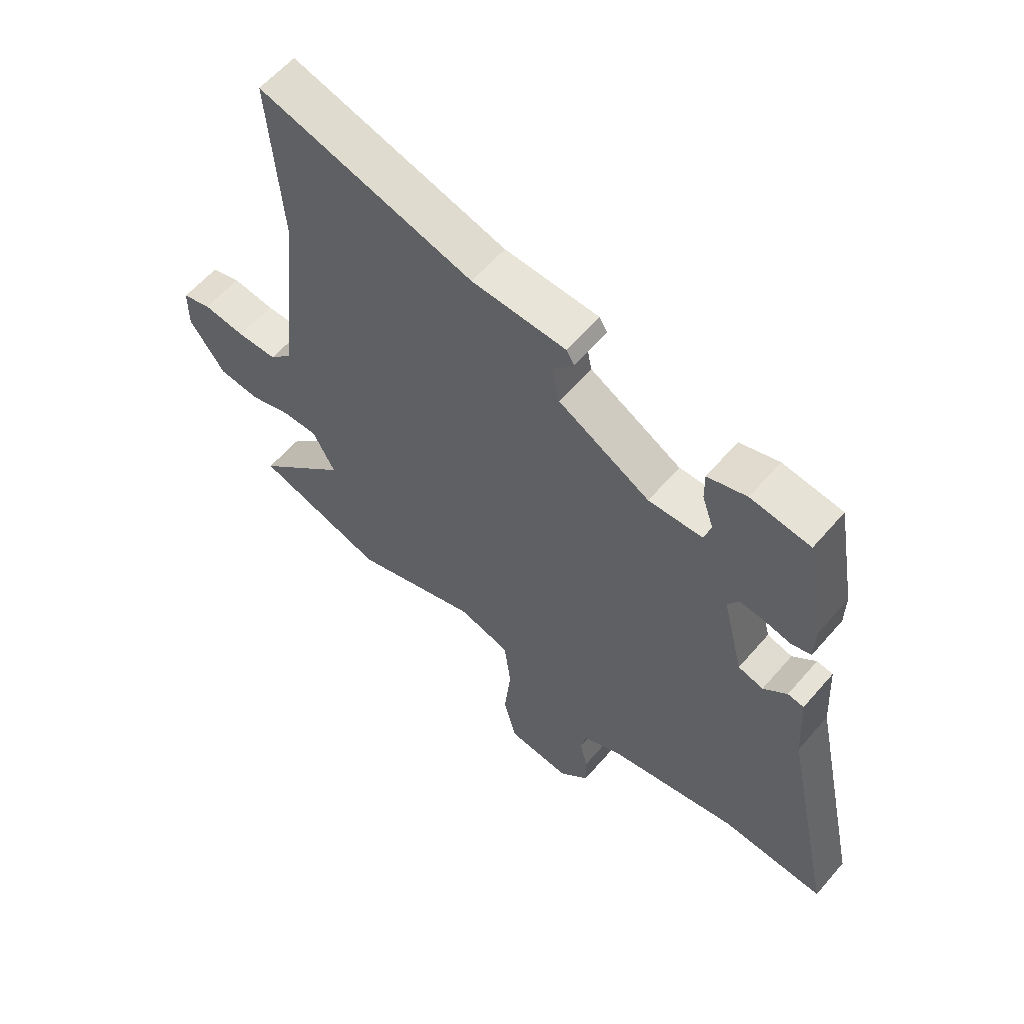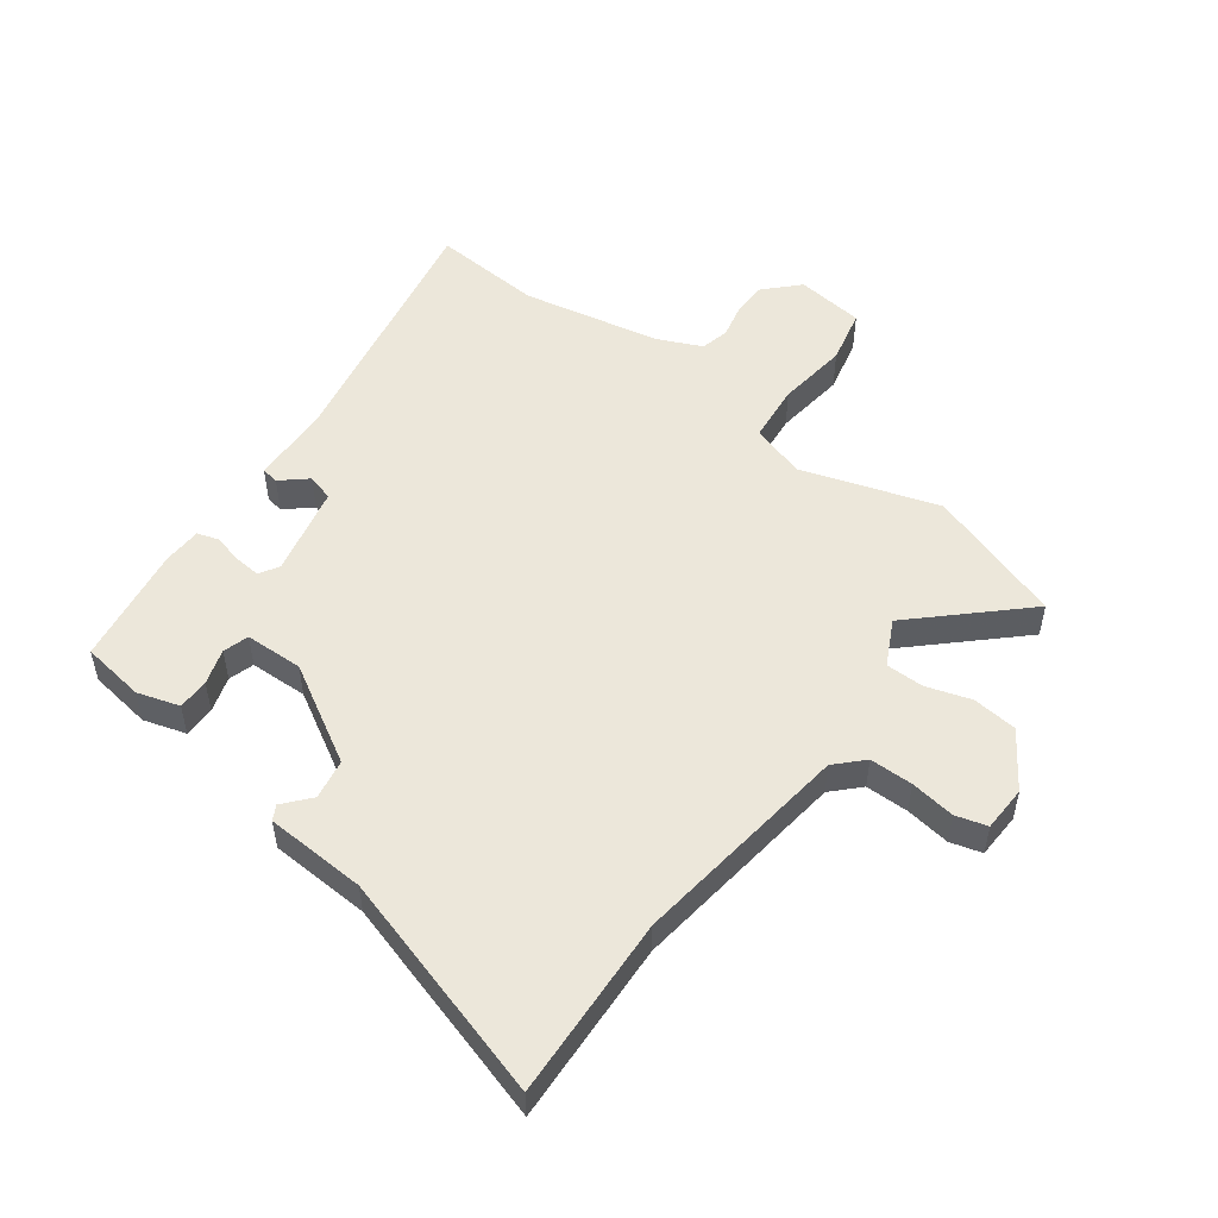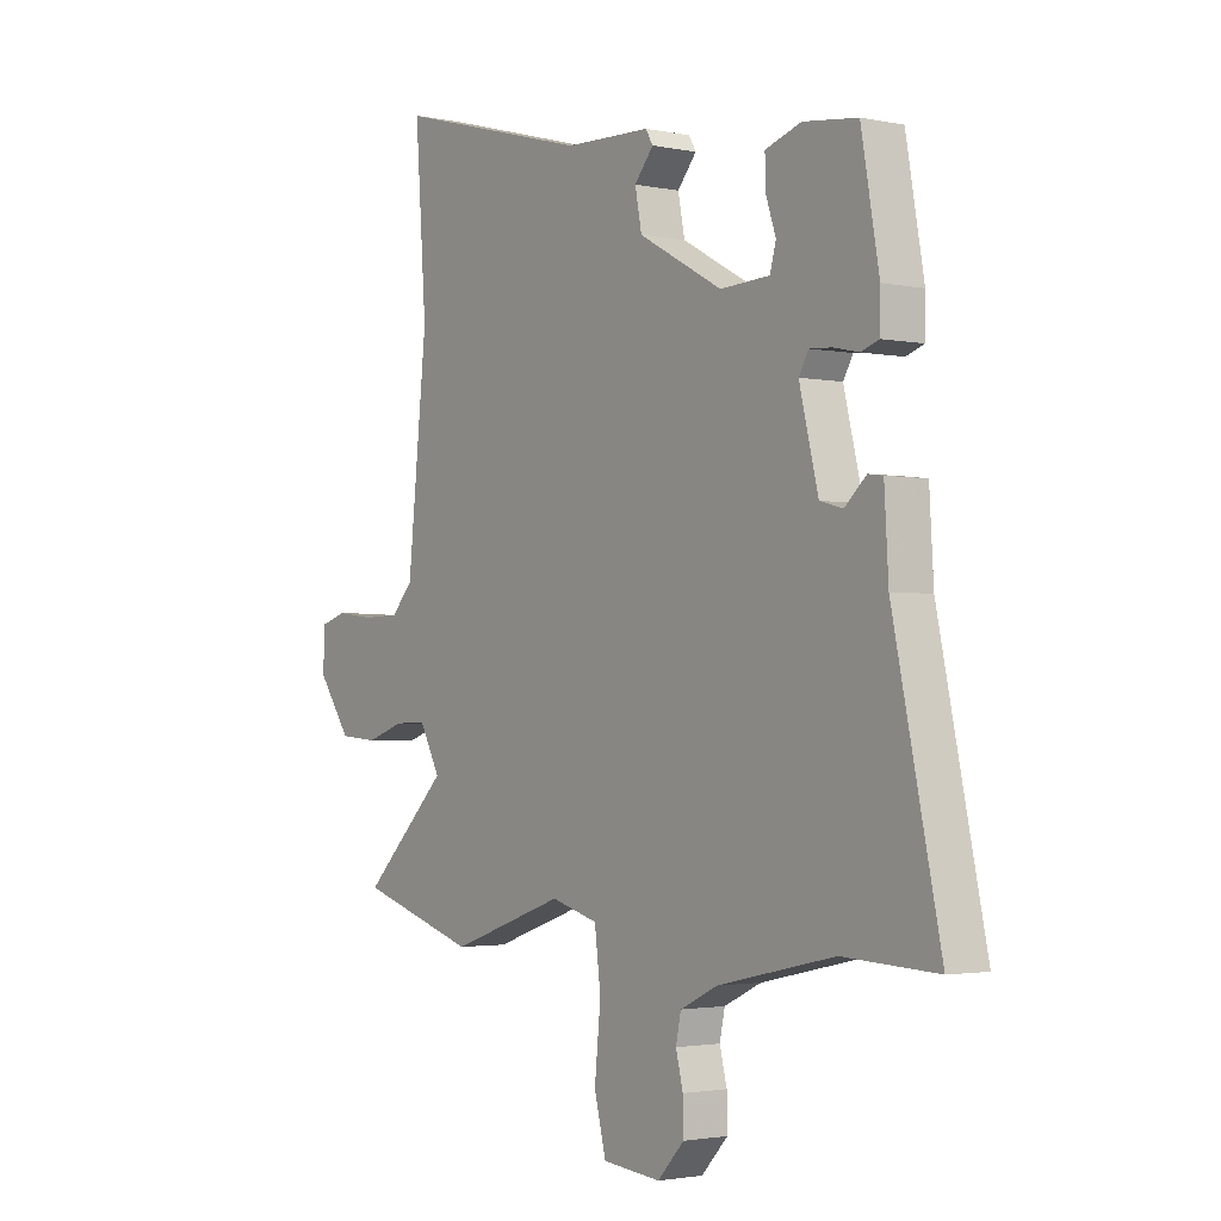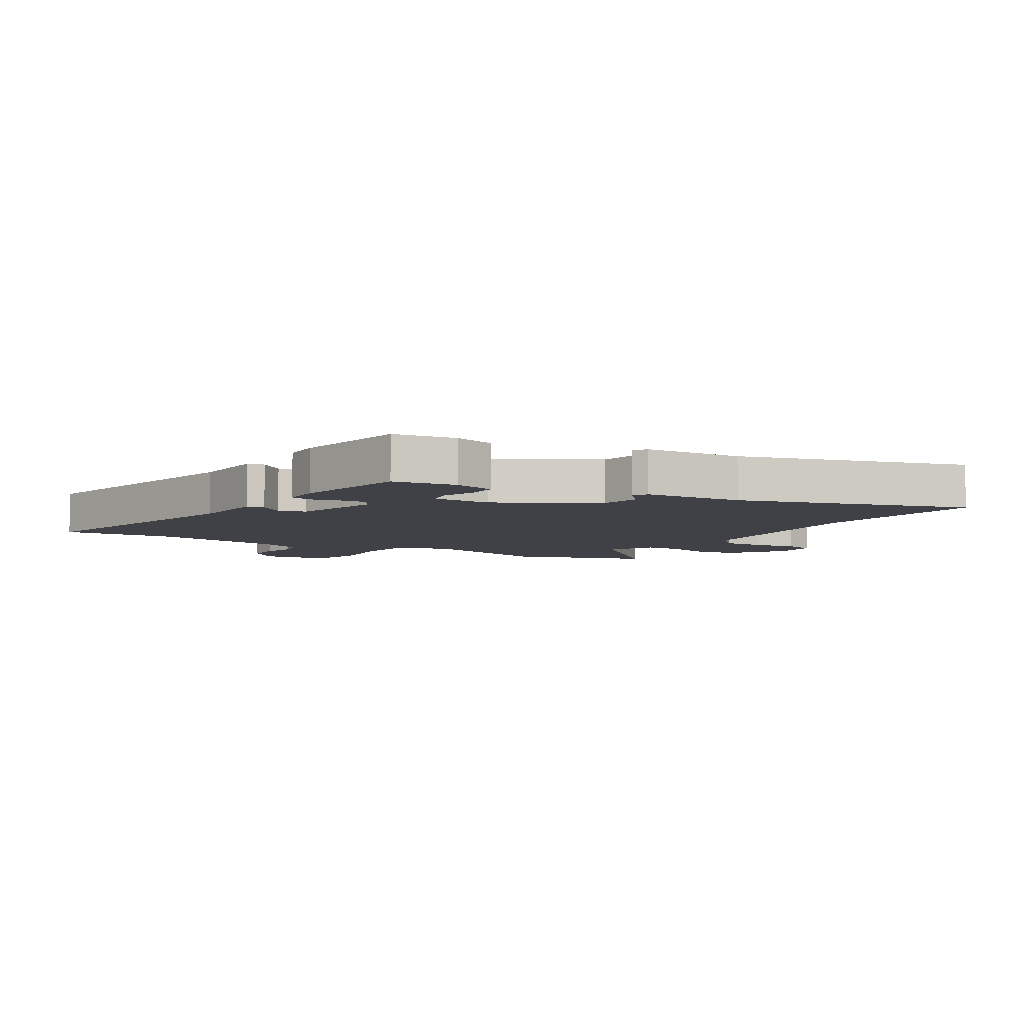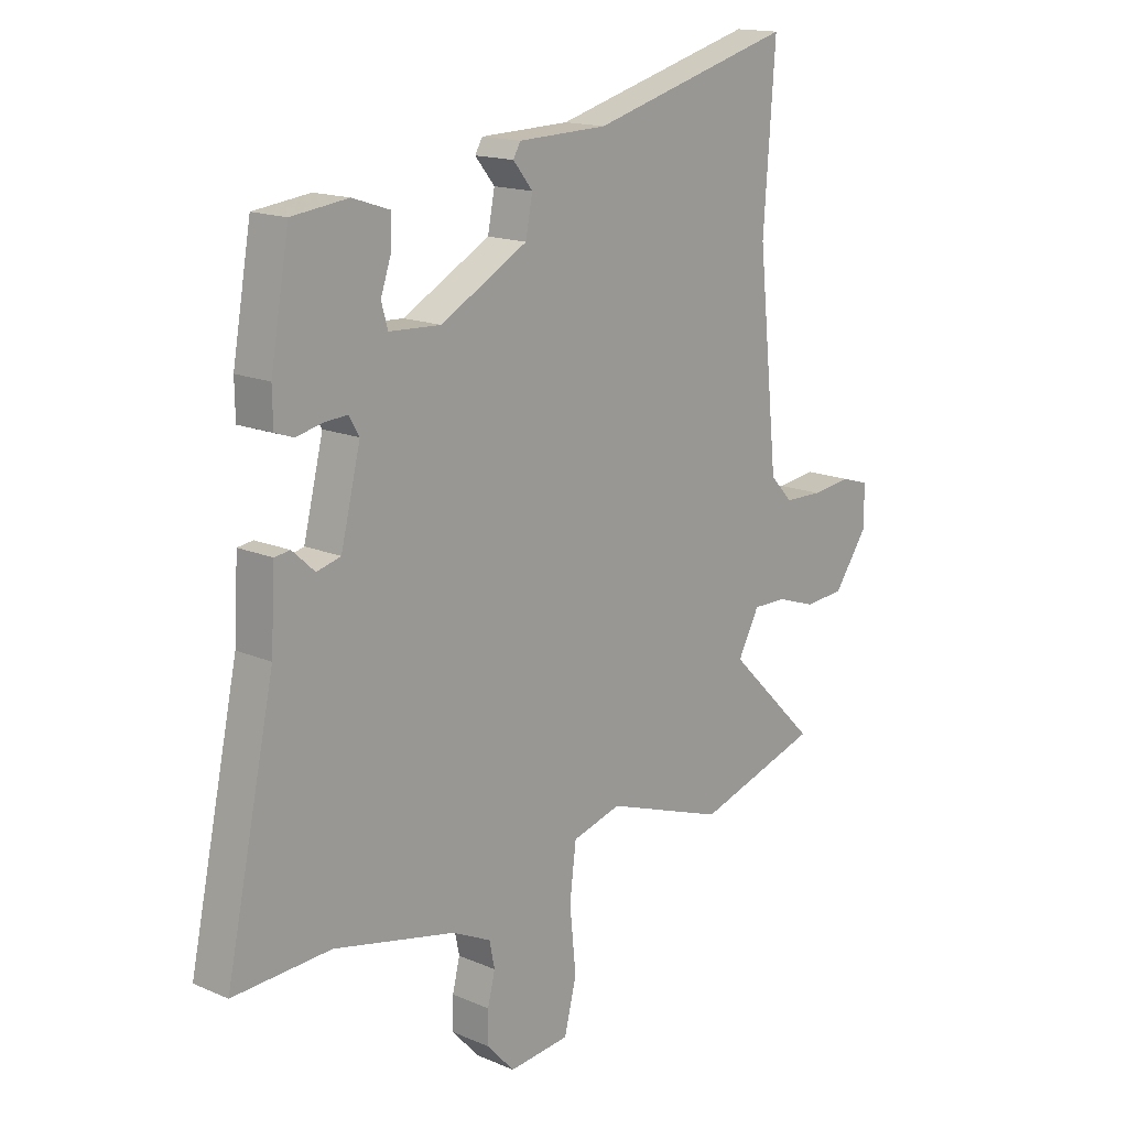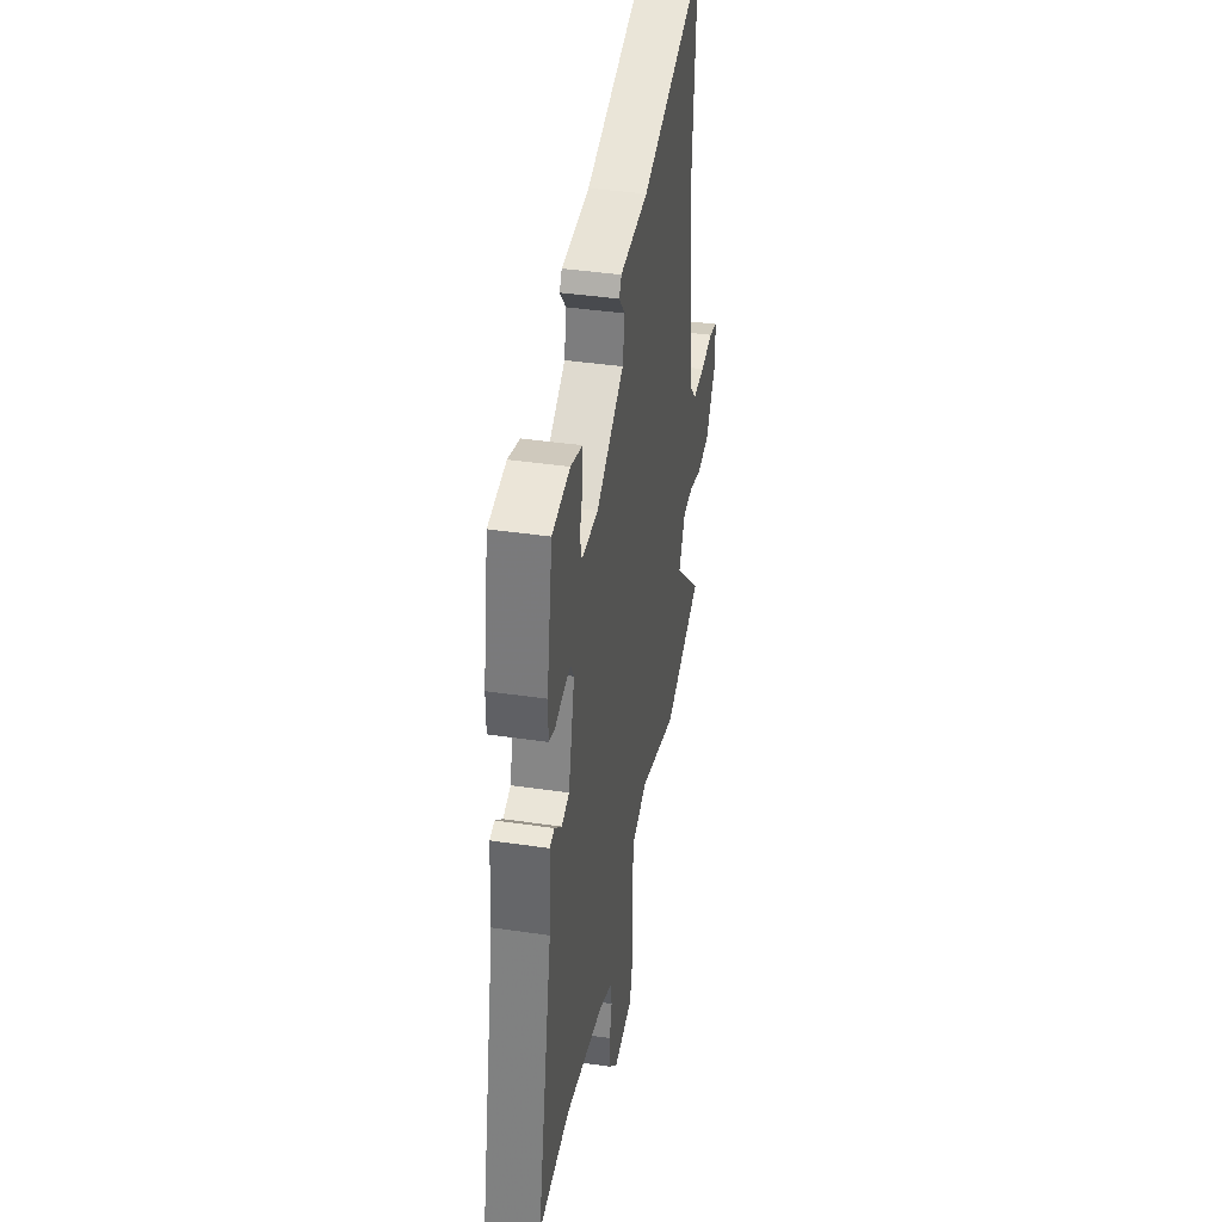
<metadata>
{"format":"obj","ext":"obj","renderer":"f3d","projection":"perspective","resolution":1024,"background":"white","views":[{"elev":59.8,"azim":-139.5,"up":"+Z"},{"elev":51.9,"azim":37.9,"up":"+Y"},{"elev":-2.2,"azim":-126.1,"up":"+Z"},{"elev":-6.0,"azim":-31.0,"up":"+Y"},{"elev":15.7,"azim":-48.1,"up":"+Z"},{"elev":40.2,"azim":-79.7,"up":"+Z"}]}
</metadata>
<code>
v -0.414 0.07 -0.496
v -0.598 0.07 -0.505
v -0.506 0.07 -0.073
v -0.498 0.07 0.062
v -0.469 0.07 0.066
v -0.427 0.07 0.028
v -0.382 0.07 0.04
v -0.345 0.07 0.19
v -0.364 0.07 0.223
v -0.408 0.07 0.22
v -0.457 0.07 0.209
v -0.492 0.07 0.221
v -0.493 0.07 0.286
v -0.458 0.07 0.485
v -0.352 0.07 0.498
v -0.282 0.07 0.475
v -0.283 0.07 0.422
v -0.303 0.07 0.363
v -0.291 0.07 0.32
v -0.194 0.07 0.315
v -0.03 0.07 0.405
v -0.017 0.07 0.472
v -0.054 0.07 0.517
v -0.04 0.07 0.541
v 0.128 0.07 0.546
v 0.511 0.07 0.651
v 0.489 0.07 0.346
v 0.527 0.07 -0.022
v 0.569 0.07 -0.067
v 0.641 0.07 -0.069
v 0.716 0.07 -0.06
v 0.768 0.07 -0.076
v 0.769 0.07 -0.152
v 0.705 0.07 -0.243
v 0.63 0.07 -0.249
v 0.556 0.07 -0.224
v 0.493 0.07 -0.223
v 0.453 0.07 -0.298
v 0.62 0.07 -0.463
v 0.389 0.07 -0.535
v 0.164 0.07 -0.457
v 0.072 0.07 -0.483
v 0.06 0.07 -0.58
v 0.072 0.07 -0.699
v 0.049 0.07 -0.79
v -0.065 0.07 -0.801
v -0.117 0.07 -0.745
v -0.116 0.07 -0.686
v -0.102 0.07 -0.63
v -0.112 0.07 -0.582
v -0.185 0.07 -0.547
v -0.414 0 -0.496
v -0.598 0 -0.505
v -0.506 0 -0.073
v -0.498 0 0.062
v -0.469 0 0.066
v -0.427 0 0.028
v -0.382 0 0.04
v -0.345 0 0.19
v -0.364 0 0.223
v -0.408 0 0.22
v -0.457 0 0.209
v -0.492 0 0.221
v -0.493 0 0.286
v -0.458 0 0.485
v -0.352 0 0.498
v -0.282 0 0.475
v -0.283 0 0.422
v -0.303 0 0.363
v -0.291 0 0.32
v -0.194 0 0.315
v -0.03 0 0.405
v -0.017 0 0.472
v -0.054 0 0.517
v -0.04 0 0.541
v 0.128 0 0.546
v 0.511 0 0.651
v 0.489 0 0.346
v 0.527 0 -0.022
v 0.569 0 -0.067
v 0.641 0 -0.069
v 0.716 0 -0.06
v 0.768 0 -0.076
v 0.769 0 -0.152
v 0.705 0 -0.243
v 0.63 0 -0.249
v 0.556 0 -0.224
v 0.493 0 -0.223
v 0.453 0 -0.298
v 0.62 0 -0.463
v 0.389 0 -0.535
v 0.164 0 -0.457
v 0.072 0 -0.483
v 0.06 0 -0.58
v 0.072 0 -0.699
v 0.049 0 -0.79
v -0.065 0 -0.801
v -0.117 0 -0.745
v -0.116 0 -0.686
v -0.102 0 -0.63
v -0.112 0 -0.582
v -0.185 0 -0.547
f 46 47 48 49
f 46 49 50
f 43 44 45 46
f 42 43 46 50
f 38 39 40 41
f 37 38 41 42
f 33 34 35 36
f 33 36 37
f 30 31 32 33
f 29 30 33 37
f 28 29 37 42
f 25 26 27
f 22 23 24 25
f 21 22 25 27
f 20 21 27 28
f 15 16 17 18
f 15 18 19
f 14 15 19
f 13 14 19
f 10 11 12 13
f 9 10 13 19
f 8 9 19 20
f 3 4 5 6
f 1 2 3 6
f 51 1 6 7
f 28 42 50 51
f 20 28 51
f 7 8 20 51
f 100 99 98 97
f 101 100 97
f 97 96 95 94
f 101 97 94 93
f 92 91 90 89
f 93 92 89 88
f 87 86 85 84
f 88 87 84
f 84 83 82 81
f 88 84 81 80
f 93 88 80 79
f 78 77 76
f 76 75 74 73
f 78 76 73 72
f 79 78 72 71
f 69 68 67 66
f 70 69 66
f 70 66 65
f 70 65 64
f 64 63 62 61
f 70 64 61 60
f 71 70 60 59
f 57 56 55 54
f 57 54 53 52
f 58 57 52 102
f 102 101 93 79
f 102 79 71
f 102 71 59 58
f 1 52 53 2
f 2 53 54 3
f 3 54 55 4
f 4 55 56 5
f 5 56 57 6
f 6 57 58 7
f 7 58 59 8
f 8 59 60 9
f 9 60 61 10
f 10 61 62 11
f 11 62 63 12
f 12 63 64 13
f 13 64 65 14
f 14 65 66 15
f 15 66 67 16
f 16 67 68 17
f 17 68 69 18
f 18 69 70 19
f 19 70 71 20
f 20 71 72 21
f 21 72 73 22
f 22 73 74 23
f 23 74 75 24
f 24 75 76 25
f 25 76 77 26
f 26 77 78 27
f 27 78 79 28
f 28 79 80 29
f 29 80 81 30
f 30 81 82 31
f 31 82 83 32
f 32 83 84 33
f 33 84 85 34
f 34 85 86 35
f 35 86 87 36
f 36 87 88 37
f 37 88 89 38
f 38 89 90 39
f 39 90 91 40
f 40 91 92 41
f 41 92 93 42
f 42 93 94 43
f 43 94 95 44
f 44 95 96 45
f 45 96 97 46
f 46 97 98 47
f 47 98 99 48
f 48 99 100 49
f 49 100 101 50
f 50 101 102 51
f 51 102 52 1

</code>
